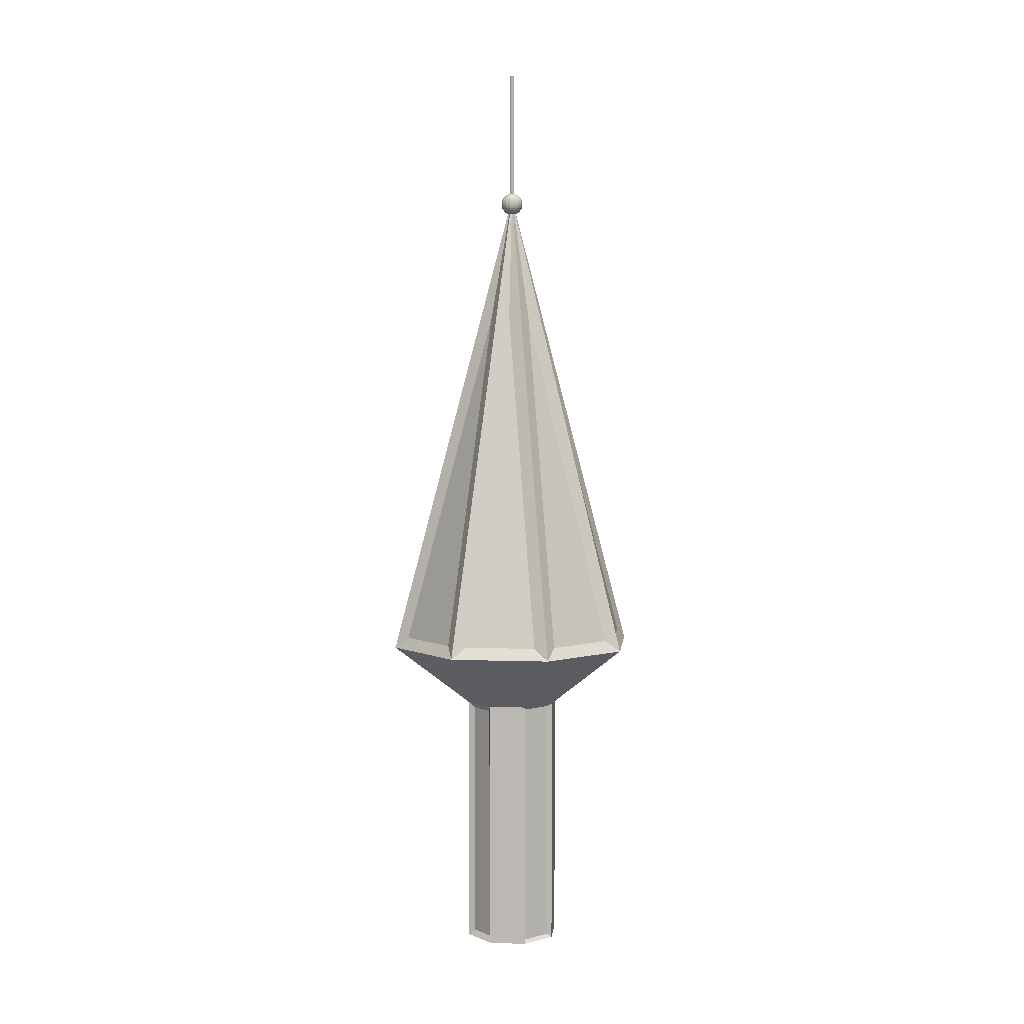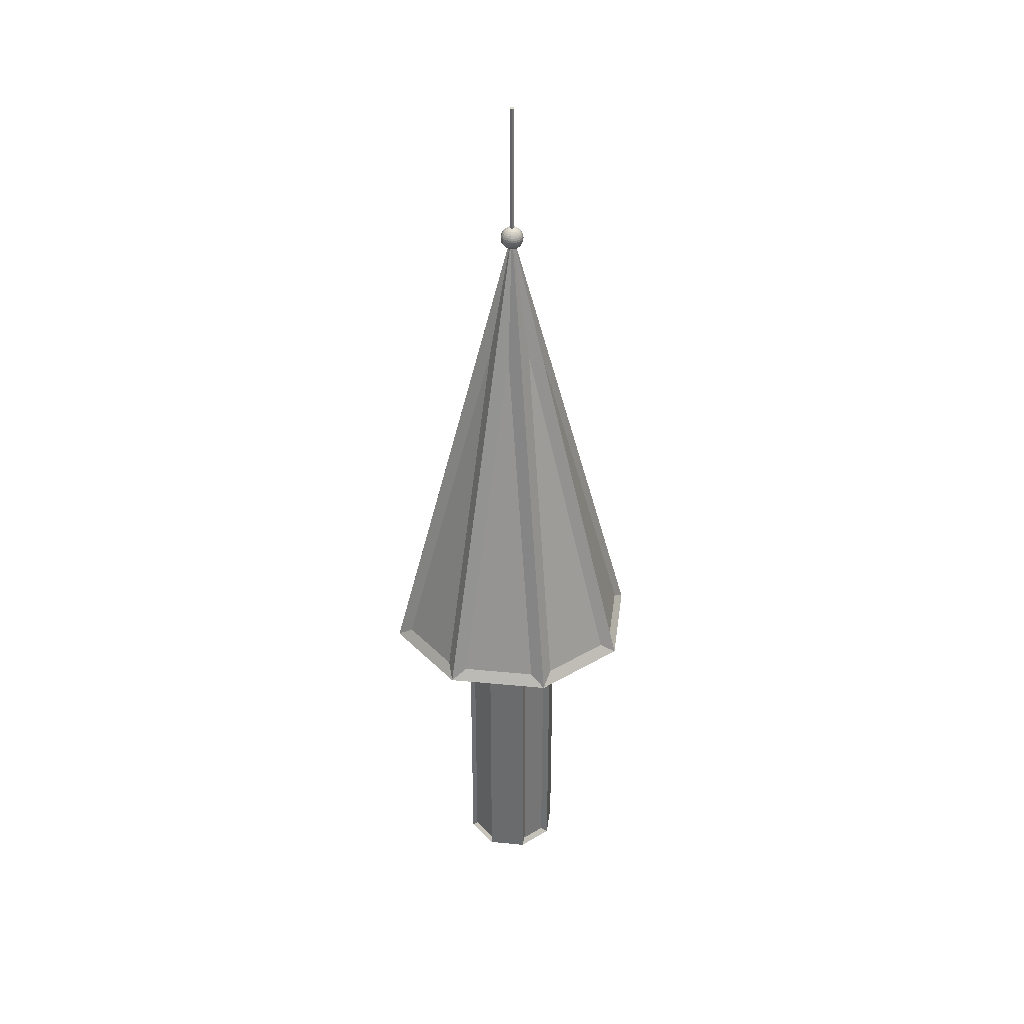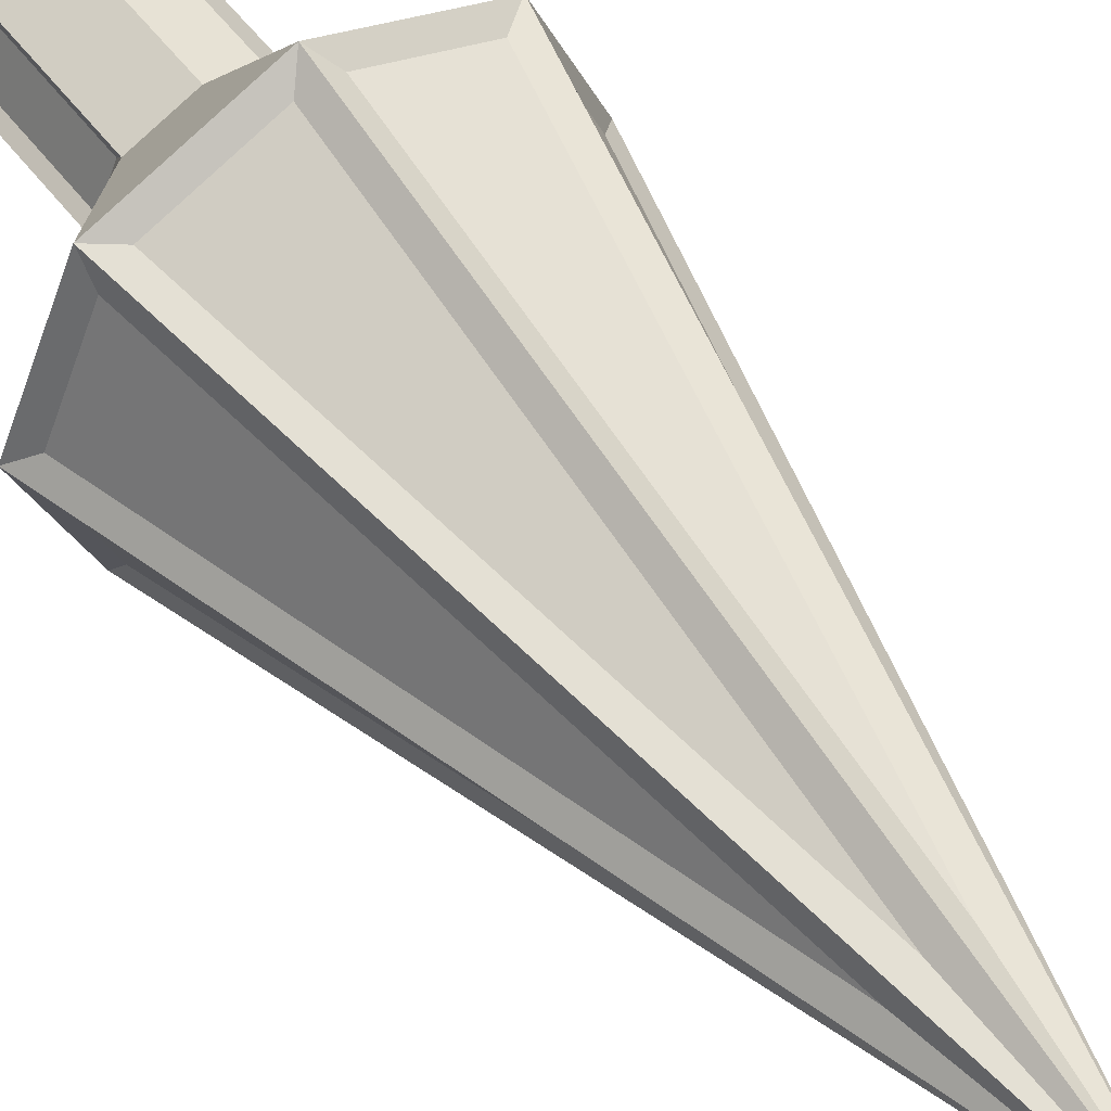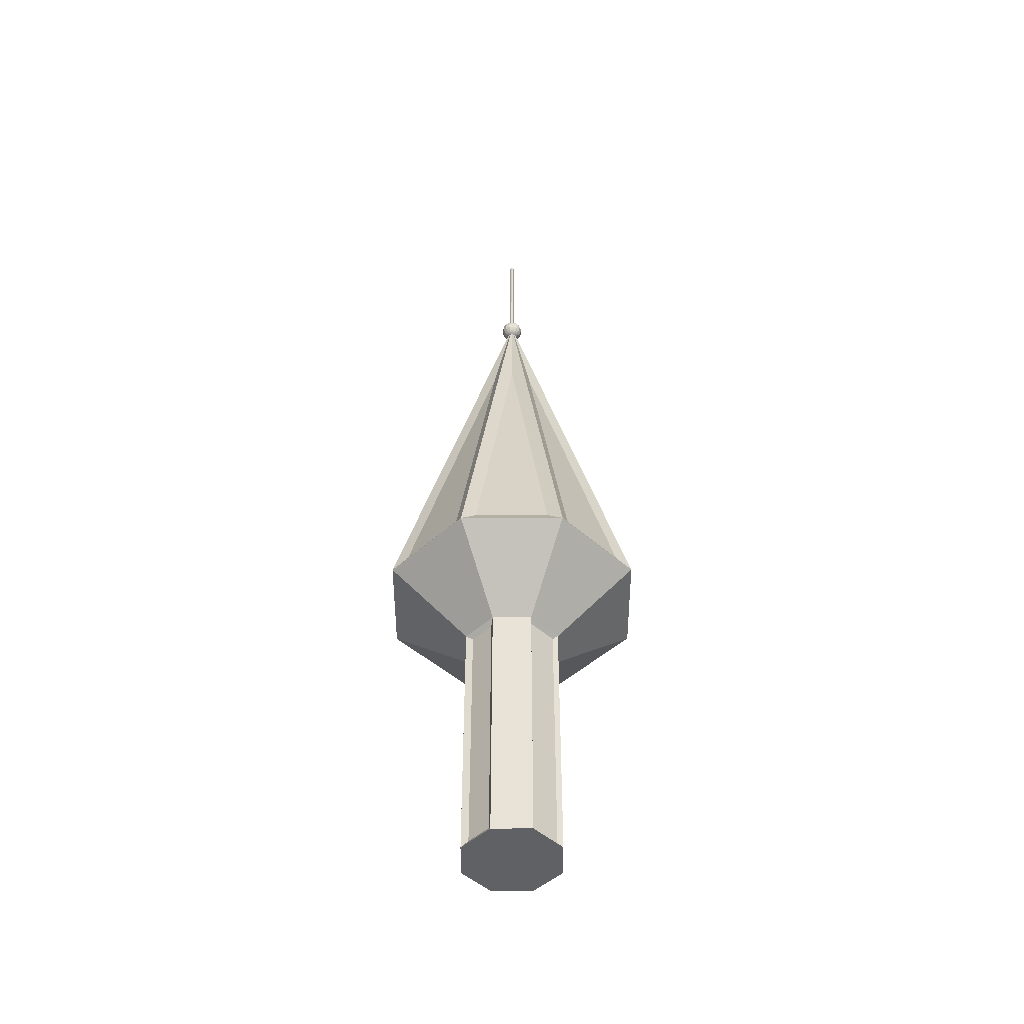
<metadata>
{"format":"obj","ext":"obj","renderer":"f3d","projection":"perspective","resolution":1024,"background":"white","views":[{"elev":5.0,"azim":118.7,"up":"+Y"},{"elev":35.8,"azim":-150.2,"up":"+Y"},{"elev":54.0,"azim":143.6,"up":"+Z"},{"elev":-48.1,"azim":-67.4,"up":"+Y"}]}
</metadata>
<code>
o Circle_Circle.001
v 0.02175 2.304 -1.035
v -0.6854 2.304 -0.7424
v -0.9782 2.304 -0.03528
v -0.6854 2.304 0.6718
v 0.02175 2.304 0.9647
v 0.7289 2.304 0.6718
v 1.022 2.304 -0.03528
v 0.7289 2.304 -0.7424
v -0.05997 5.009 0.162
v -0.05997 2.394 0.873
v 0.1035 5.009 0.162
v -0.5627 2.394 0.6648
v 0.6062 2.394 0.6648
v 0.1035 2.394 0.873
v 0.219 5.009 0.04645
v 0.93 2.394 0.04645
v 0.7218 2.394 0.5492
v 0.2191 5.009 -0.117
v 0.7218 2.394 -0.6197
v 0.93 2.394 -0.117
v 0.1035 5.009 -0.2326
v 0.6062 2.394 -0.7353
v 0.1035 2.394 -0.9436
v -0.05997 5.009 -0.2326
v -0.5627 2.394 -0.7353
v -0.05997 2.394 -0.9436
v -0.1755 5.009 -0.117
v -0.8865 2.394 -0.117
v -0.6783 2.394 -0.6197
v -0.1755 5.009 0.04645
v -0.6783 2.394 0.5492
v -0.8865 2.394 0.04645
v 0.02175 5.982 -0.03528
v 0.03285 1.795 -0.3768
v -0.2356 1.774 -0.2495
v -0.3117 1.774 -0.06579
v -0.2104 1.794 0.2146
v 0.009214 1.794 0.3056
v 0.2788 1.775 0.1797
v 0.3555 1.775 -0.005474
v 0.2554 1.795 -0.2846
v 0.03285 -0.1472 -0.3768
v -0.2356 -0.1261 -0.2495
v -0.3117 -0.1261 -0.06579
v -0.2104 -0.1456 0.2146
v 0.009214 -0.1456 0.3056
v 0.2788 -0.1269 0.1797
v 0.3555 -0.1269 -0.005474
v 0.2554 -0.1472 -0.2846
v 0.02177 6.018 -0.06842
v 0.02177 5.889 -0.1073
v 0.02866 6.022 -0.05069
v 0.03527 6.018 -0.06555
v 0.04137 6.009 -0.07925
v 0.04672 5.999 -0.09125
v 0.05111 5.986 -0.1011
v 0.05437 5.971 -0.1084
v 0.05637 5.954 -0.1129
v 0.05705 5.937 -0.1145
v 0.05637 5.92 -0.1129
v 0.05437 5.904 -0.1084
v 0.05111 5.889 -0.1011
v 0.04672 5.876 -0.09125
v 0.04137 5.865 -0.07925
v 0.03527 5.857 -0.06555
v 0.02866 5.852 -0.05069
v 0.03435 6.022 -0.04655
v 0.04644 6.018 -0.05744
v 0.05758 6.009 -0.06747
v 0.06735 5.999 -0.07626
v 0.07537 5.986 -0.08348
v 0.08132 5.971 -0.08884
v 0.08499 5.954 -0.09215
v 0.08623 5.937 -0.09326
v 0.08499 5.92 -0.09215
v 0.08132 5.904 -0.08884
v 0.07537 5.889 -0.08348
v 0.06735 5.876 -0.07626
v 0.05758 5.865 -0.06747
v 0.04644 5.857 -0.05744
v 0.03435 5.852 -0.04655
v 0.03787 6.022 -0.04046
v 0.05334 6.018 -0.04548
v 0.0676 6.009 -0.05012
v 0.0801 5.999 -0.05418
v 0.09036 5.986 -0.05751
v 0.09798 5.971 -0.05999
v 0.1027 5.954 -0.06151
v 0.1043 5.937 -0.06203
v 0.1027 5.92 -0.06151
v 0.09798 5.904 -0.05999
v 0.09036 5.889 -0.05751
v 0.0801 5.876 -0.05418
v 0.0676 5.865 -0.05012
v 0.05334 5.857 -0.04548
v 0.03787 5.852 -0.04046
v 0.0386 6.022 -0.03346
v 0.05478 6.018 -0.03176
v 0.06969 6.009 -0.03019
v 0.08277 5.999 -0.02882
v 0.09349 5.986 -0.02769
v 0.1015 5.971 -0.02685
v 0.1064 5.954 -0.02634
v 0.108 5.937 -0.02616
v 0.1064 5.92 -0.02634
v 0.1015 5.904 -0.02685
v 0.09349 5.889 -0.02769
v 0.08277 5.876 -0.02882
v 0.06969 5.865 -0.03019
v 0.05478 5.857 -0.03176
v 0.0386 5.852 -0.03346
v 0.03643 6.022 -0.02677
v 0.05052 6.018 -0.01863
v 0.0635 6.009 -0.01114
v 0.07489 5.999 -0.004564
v 0.08423 5.986 0.000829
v 0.09117 5.971 0.004836
v 0.09544 5.954 0.007304
v 0.09688 5.937 0.008137
v 0.09544 5.92 0.007304
v 0.09117 5.904 0.004836
v 0.08423 5.889 0.000829
v 0.07489 5.876 -0.004564
v 0.0635 5.865 -0.01114
v 0.05052 5.857 -0.01863
v 0.03643 5.852 -0.02677
v 0.03172 6.022 -0.02154
v 0.04128 6.018 -0.008377
v 0.0501 6.009 0.003754
v 0.05782 5.999 0.01439
v 0.06416 5.986 0.02311
v 0.06887 5.971 0.0296
v 0.07177 5.954 0.03359
v 0.07275 5.937 0.03494
v 0.07177 5.92 0.03359
v 0.06887 5.904 0.0296
v 0.06416 5.889 0.02311
v 0.05782 5.876 0.01439
v 0.0501 5.865 0.003754
v 0.04128 5.857 -0.008377
v 0.03172 5.852 -0.02154
v 0.02529 6.022 -0.01868
v 0.02867 6.018 -0.002763
v 0.03179 6.009 0.0119
v 0.03453 5.999 0.02476
v 0.03677 5.986 0.03531
v 0.03843 5.971 0.04315
v 0.03946 5.954 0.04798
v 0.03981 5.937 0.04961
v 0.03946 5.92 0.04798
v 0.03843 5.904 0.04315
v 0.03677 5.889 0.03531
v 0.03453 5.876 0.02476
v 0.03179 5.865 0.0119
v 0.02867 5.857 -0.002763
v 0.02529 5.852 -0.01868
v 0.02177 6.022 -0.05215
v 0.01826 6.022 -0.01868
v 0.01487 6.018 -0.002763
v 0.01176 6.009 0.0119
v 0.009024 5.999 0.02476
v 0.006782 5.986 0.03531
v 0.005115 5.971 0.04315
v 0.004089 5.954 0.04798
v 0.003743 5.937 0.04961
v 0.004089 5.92 0.04798
v 0.005115 5.904 0.04315
v 0.006782 5.889 0.03531
v 0.009024 5.876 0.02476
v 0.01176 5.865 0.0119
v 0.01487 5.857 -0.002763
v 0.01826 5.852 -0.01868
v 0.01489 6.022 -0.05069
v 0.01183 6.022 -0.02154
v 0.002266 6.018 -0.008377
v -0.006547 6.009 0.003754
v -0.01427 5.999 0.01439
v -0.02061 5.986 0.02311
v -0.02532 5.971 0.0296
v -0.02822 5.954 0.03359
v -0.0292 5.937 0.03494
v -0.02822 5.92 0.03359
v -0.02532 5.904 0.0296
v -0.02061 5.889 0.02311
v -0.01427 5.876 0.01439
v -0.006547 5.865 0.003754
v 0.002266 5.857 -0.008377
v 0.01183 5.852 -0.02154
v 0.009201 6.022 -0.04655
v 0.005683 6.022 -0.04046
v 0.007121 6.022 -0.02677
v -0.006969 6.018 -0.01863
v -0.01995 6.009 -0.01114
v -0.03134 5.999 -0.004564
v -0.04068 5.986 0.000829
v -0.04762 5.971 0.004836
v -0.05189 5.954 0.007304
v -0.05334 5.937 0.008137
v -0.05189 5.92 0.007304
v -0.04762 5.904 0.004836
v -0.04068 5.889 0.000829
v -0.03134 5.876 -0.004564
v -0.01995 5.865 -0.01114
v -0.006969 5.857 -0.01863
v 0.007121 5.852 -0.02677
v 0.02177 5.851 -0.03523
v 0.004947 6.022 -0.03346
v 0.004947 6.022 -0.03346
v -0.01123 6.018 -0.03176
v -0.02615 6.009 -0.03019
v -0.03922 5.999 -0.02882
v -0.04994 5.986 -0.02769
v -0.05791 5.971 -0.02685
v -0.06282 5.954 -0.02634
v -0.06448 5.937 -0.02616
v -0.06282 5.92 -0.02634
v -0.05791 5.904 -0.02685
v -0.04994 5.889 -0.02769
v -0.03922 5.876 -0.02882
v -0.02615 5.865 -0.03019
v -0.01123 5.857 -0.03176
v 0.004947 5.852 -0.03346
v 0.007121 6.022 -0.02677
v 0.01183 6.022 -0.02154
v 0.005683 6.022 -0.04046
v -0.009791 6.018 -0.04548
v -0.02405 6.009 -0.05012
v -0.03655 5.999 -0.05418
v -0.04681 5.986 -0.05751
v -0.05443 5.971 -0.05999
v -0.05912 5.954 -0.06151
v -0.06071 5.937 -0.06203
v -0.05912 5.92 -0.06151
v -0.05443 5.904 -0.05999
v -0.04681 5.889 -0.05751
v -0.03655 5.876 -0.05418
v -0.02405 5.865 -0.05012
v -0.009791 5.857 -0.04548
v 0.005683 5.852 -0.04046
v 0.01826 6.022 -0.01868
v 0.009201 6.022 -0.04655
v -0.00289 6.018 -0.05744
v -0.01403 6.009 -0.06747
v -0.0238 5.999 -0.07626
v -0.03182 5.986 -0.08348
v -0.03777 5.971 -0.08884
v -0.04144 5.954 -0.09215
v -0.04268 5.937 -0.09326
v -0.04144 5.92 -0.09215
v -0.03777 5.904 -0.08884
v -0.03182 5.889 -0.08348
v -0.0238 5.876 -0.07626
v -0.01403 5.865 -0.06747
v -0.00289 5.857 -0.05744
v 0.009201 5.852 -0.04655
v 0.02529 6.022 -0.01868
v 0.03172 6.022 -0.02154
v 0.01489 6.022 -0.05069
v 0.008275 6.018 -0.06555
v 0.002176 6.009 -0.07925
v -0.003169 5.999 -0.09125
v -0.007556 5.986 -0.1011
v -0.01082 5.971 -0.1084
v -0.01282 5.954 -0.1129
v -0.0135 5.937 -0.1145
v -0.01282 5.92 -0.1129
v -0.01082 5.904 -0.1084
v -0.007556 5.889 -0.1011
v -0.003169 5.876 -0.09125
v 0.002176 5.865 -0.07925
v 0.008275 5.857 -0.06555
v 0.01489 5.852 -0.05069
v 0.03643 6.022 -0.02677
v 0.0386 6.022 -0.03346
v 0.02177 6.022 -0.05215
v 0.03787 6.022 -0.04046
v 0.02177 6.009 -0.08341
v 0.02177 5.999 -0.09656
v 0.02177 5.986 -0.1073
v 0.02177 5.971 -0.1154
v 0.02177 5.954 -0.1203
v 0.02177 5.937 -0.122
v 0.02177 5.92 -0.1203
v 0.02177 5.904 -0.1154
v 0.02866 6.022 -0.05069
v 0.02177 5.876 -0.09656
v 0.02177 5.865 -0.08341
v 0.02177 5.857 -0.06842
v 0.02177 5.852 -0.05215
v 0.03435 6.022 -0.04655
v 0.02177 6.972 -0.03523
v 0.01489 6.97 -0.05069
v 0.0092 6.97 -0.04655
v 0.005683 6.97 -0.04046
v 0.004947 6.97 -0.03346
v 0.007121 6.97 -0.02677
v 0.01826 6.97 -0.01868
v 0.02529 6.97 -0.01868
v 0.03172 6.97 -0.02154
v 0.03643 6.97 -0.02677
v 0.0386 6.97 -0.03346
v 0.03787 6.97 -0.04046
v 0.03435 6.97 -0.04655
v 0.02866 6.97 -0.05069
v 0.02177 6.97 -0.05215
v 0.01183 6.97 -0.02154
v 0.4003 1.82 -0.03528
v 0.2894 1.82 0.2324
v 0.4003 -0.1716 -0.03528
v 0.2894 -0.1716 0.2324
v 0.02175 1.82 -0.4138
v 0.2894 1.82 -0.303
v 0.02175 -0.1716 -0.4138
v 0.2894 -0.1716 -0.303
v -0.3568 1.82 -0.03528
v -0.2459 1.82 -0.303
v -0.3568 -0.1716 -0.03528
v -0.2459 -0.1716 -0.303
v 0.02175 1.82 0.3433
v -0.2459 1.82 0.2324
v 0.02175 -0.1716 0.3433
v -0.2459 -0.1716 0.2324
f 282 281 58 59
f 127 112 273 257
f 206 289 66
f 283 282 59 60
f 50 275 52 53
f 284 283 60 61
f 277 50 53 54
f 51 284 61 62
f 278 277 54 55
f 286 51 62 63
f 279 278 55 56
f 287 286 63 64
f 280 279 56 57
f 288 287 64 65
f 281 280 57 58
f 289 288 65 66
f 58 57 72 73
f 66 65 80 81
f 59 58 73 74
f 82 67 290 276
f 206 66 81
f 60 59 74 75
f 53 52 67 68
f 61 60 75 76
f 54 53 68 69
f 62 61 76 77
f 55 54 69 70
f 63 62 77 78
f 56 55 70 71
f 64 63 78 79
f 57 56 71 72
f 65 64 79 80
f 77 76 91 92
f 70 69 84 85
f 78 77 92 93
f 71 70 85 86
f 79 78 93 94
f 72 71 86 87
f 80 79 94 95
f 73 72 87 88
f 81 80 95 96
f 74 73 88 89
f 208 191 223 207
f 206 81 96
f 75 74 89 90
f 68 67 82 83
f 76 75 90 91
f 69 68 83 84
f 96 95 110 111
f 89 88 103 104
f 112 97 274 273
f 206 96 111
f 90 89 104 105
f 83 82 97 98
f 91 90 105 106
f 84 83 98 99
f 92 91 106 107
f 85 84 99 100
f 93 92 107 108
f 86 85 100 101
f 94 93 108 109
f 87 86 101 102
f 95 94 109 110
f 88 87 102 103
f 100 99 114 115
f 108 107 122 123
f 101 100 115 116
f 109 108 123 124
f 102 101 116 117
f 110 109 124 125
f 103 102 117 118
f 111 110 125 126
f 104 103 118 119
f 241 225 190 189
f 206 111 126
f 105 104 119 120
f 98 97 112 113
f 106 105 120 121
f 99 98 113 114
f 107 106 121 122
f 119 118 133 134
f 191 174 224 223
f 206 126 141
f 120 119 134 135
f 113 112 127 128
f 121 120 135 136
f 114 113 128 129
f 122 121 136 137
f 115 114 129 130
f 123 122 137 138
f 116 115 130 131
f 124 123 138 139
f 117 116 131 132
f 125 124 139 140
f 118 117 132 133
f 126 125 140 141
f 138 137 152 153
f 131 130 145 146
f 139 138 153 154
f 132 131 146 147
f 140 139 154 155
f 133 132 147 148
f 141 140 155 156
f 134 133 148 149
f 67 52 285 290
f 206 141 156
f 135 134 149 150
f 128 127 142 143
f 136 135 150 151
f 129 128 143 144
f 137 136 151 152
f 130 129 144 145
f 206 156 172
f 150 149 165 166
f 143 142 158 159
f 151 150 166 167
f 144 143 159 160
f 152 151 167 168
f 145 144 160 161
f 153 152 168 169
f 146 145 161 162
f 154 153 169 170
f 147 146 162 163
f 155 154 170 171
f 148 147 163 164
f 156 155 171 172
f 149 148 164 165
f 142 127 257 256
f 170 169 185 186
f 163 162 178 179
f 171 170 186 187
f 164 163 179 180
f 172 171 187 188
f 165 164 180 181
f 275 258 173 157
f 206 172 188
f 166 165 181 182
f 159 158 174 175
f 167 166 182 183
f 160 159 175 176
f 168 167 183 184
f 161 160 176 177
f 169 168 184 185
f 162 161 177 178
f 175 174 191 192
f 183 182 199 200
f 176 175 192 193
f 184 183 200 201
f 177 176 193 194
f 185 184 201 202
f 178 177 194 195
f 186 185 202 203
f 179 178 195 196
f 187 186 203 204
f 180 179 196 197
f 188 187 204 205
f 181 180 197 198
f 52 275 157 285
f 206 188 205
f 182 181 198 199
f 196 195 212 213
f 204 203 220 221
f 197 196 213 214
f 205 204 221 222
f 198 197 214 215
f 225 208 207 190
f 206 205 222
f 199 198 215 216
f 192 191 208 209
f 200 199 216 217
f 193 192 209 210
f 201 200 217 218
f 194 193 210 211
f 202 201 218 219
f 195 194 211 212
f 203 202 219 220
f 217 216 233 234
f 210 209 226 227
f 218 217 234 235
f 211 210 227 228
f 219 218 235 236
f 212 211 228 229
f 220 219 236 237
f 213 212 229 230
f 221 220 237 238
f 214 213 230 231
f 222 221 238 239
f 215 214 231 232
f 97 82 276 274
f 206 222 239
f 216 215 232 233
f 209 208 225 226
f 238 237 253 254
f 231 230 246 247
f 239 238 254 255
f 232 231 247 248
f 158 142 256 240
f 206 239 255
f 233 232 248 249
f 226 225 241 242
f 234 233 249 250
f 227 226 242 243
f 235 234 250 251
f 228 227 243 244
f 236 235 251 252
f 229 228 244 245
f 237 236 252 253
f 230 229 245 246
f 243 242 259 260
f 251 250 267 268
f 244 243 260 261
f 252 251 268 269
f 245 244 261 262
f 253 252 269 270
f 246 245 262 263
f 254 253 270 271
f 247 246 263 264
f 255 254 271 272
f 248 247 264 265
f 174 158 240 224
f 206 255 272
f 249 248 265 266
f 242 241 258 259
f 250 249 266 267
f 264 263 280 281
f 272 271 288 289
f 265 264 281 282
f 258 241 189 173
f 206 272 289
f 266 265 282 283
f 259 258 275 50
f 267 266 283 284
f 260 259 50 277
f 268 267 284 51
f 261 260 277 278
f 269 268 51 286
f 262 261 278 279
f 270 269 286 287
f 263 262 279 280
f 271 270 287 288
f 290 285 304 303
f 207 223 296 295
f 190 207 295 294
f 189 190 294 293
f 173 189 293 292
f 256 257 299 298
f 276 290 303 302
f 240 256 298 297
f 157 173 292 305
f 224 240 297 306
f 274 276 302 301
f 285 157 305 304
f 257 273 300 299
f 223 224 306 296
f 273 274 301 300
f 305 291 304
f 304 291 303
f 303 291 302
f 302 291 301
f 301 291 300
f 300 291 299
f 299 291 298
f 298 291 297
f 297 291 306
f 306 291 296
f 296 291 295
f 295 291 294
f 294 291 293
f 293 291 292
f 292 291 305
f 19 18 20
f 13 11 14
f 31 30 32
f 25 24 26
f 23 21 22
f 16 15 17
f 10 9 12
f 28 27 29
f 10 12 4 5
f 9 10 5 33
f 12 9 33 4
f 13 14 5 6
f 14 11 33 5
f 11 13 6 33
f 16 17 6 7
f 15 16 7 33
f 17 15 33 6
f 19 20 7 8
f 20 18 33 7
f 18 19 8 33
f 23 22 8 1
f 21 23 1 33
f 22 21 33 8
f 25 26 1 2
f 26 24 33 1
f 24 25 2 33
f 28 29 2 3
f 27 28 3 33
f 29 27 33 2
f 31 32 3 4
f 32 30 33 3
f 30 31 4 33
f 7 6 308 307
f 2 1 311 316
f 6 5 319 308
f 1 8 312 311
f 5 4 320 319
f 4 3 315 320
f 8 7 307 312
f 3 2 316 315
f 36 35 43 44
f 34 41 49 42
f 40 39 47 48
f 38 37 45 46
f 320 315 317 322
f 316 311 313 318
f 312 307 309 314
f 308 319 321 310
f 321 322 317 318 313 314 309 310
f 39 40 307 308
f 48 47 310 309
f 40 48 309 307
f 47 39 308 310
f 41 34 311 312
f 42 49 314 313
f 34 42 313 311
f 49 41 312 314
f 35 36 315 316
f 44 43 318 317
f 36 44 317 315
f 43 35 316 318
f 37 38 319 320
f 46 45 322 321
f 38 46 321 319
f 45 37 320 322

</code>
